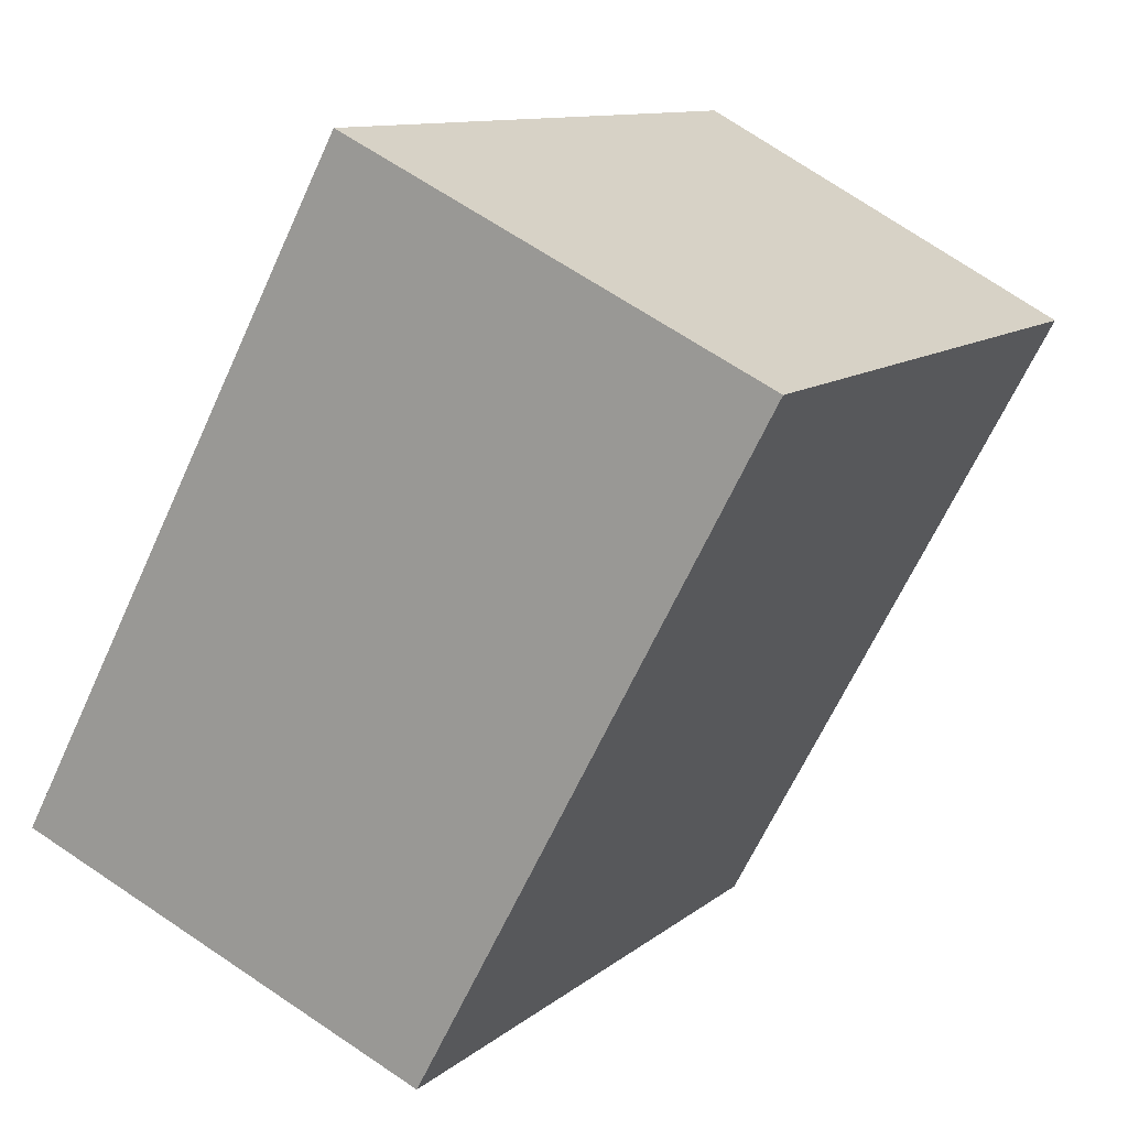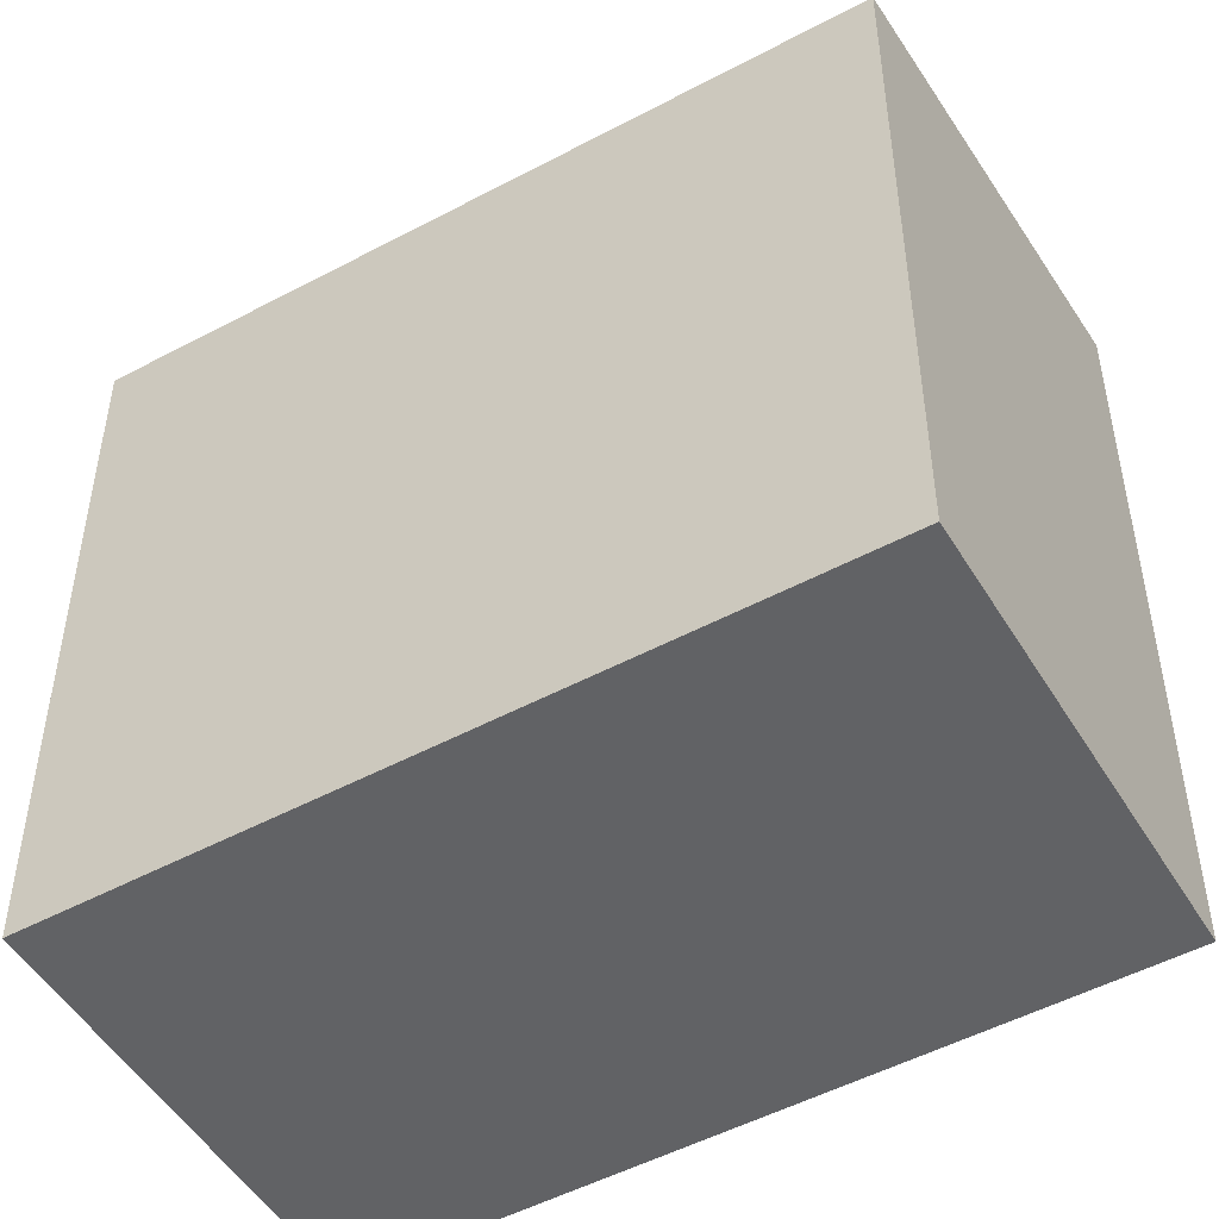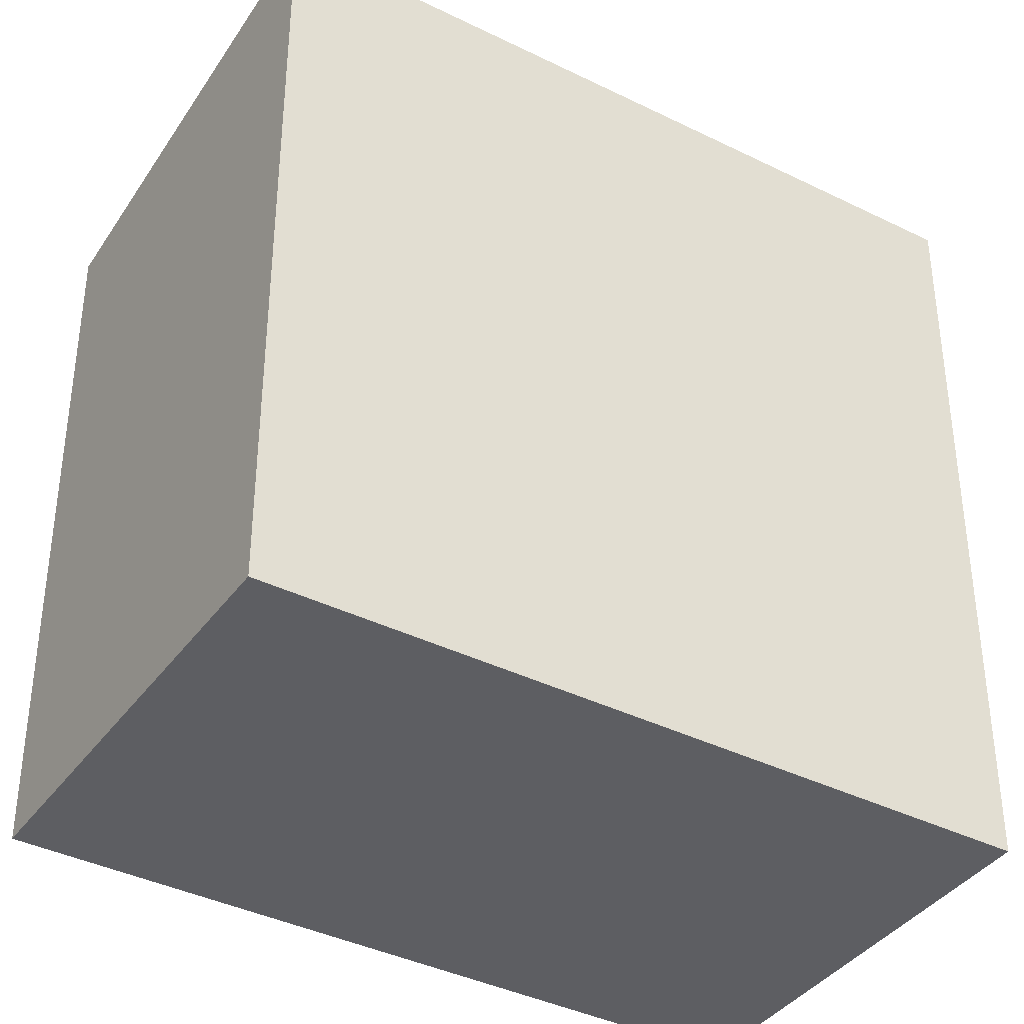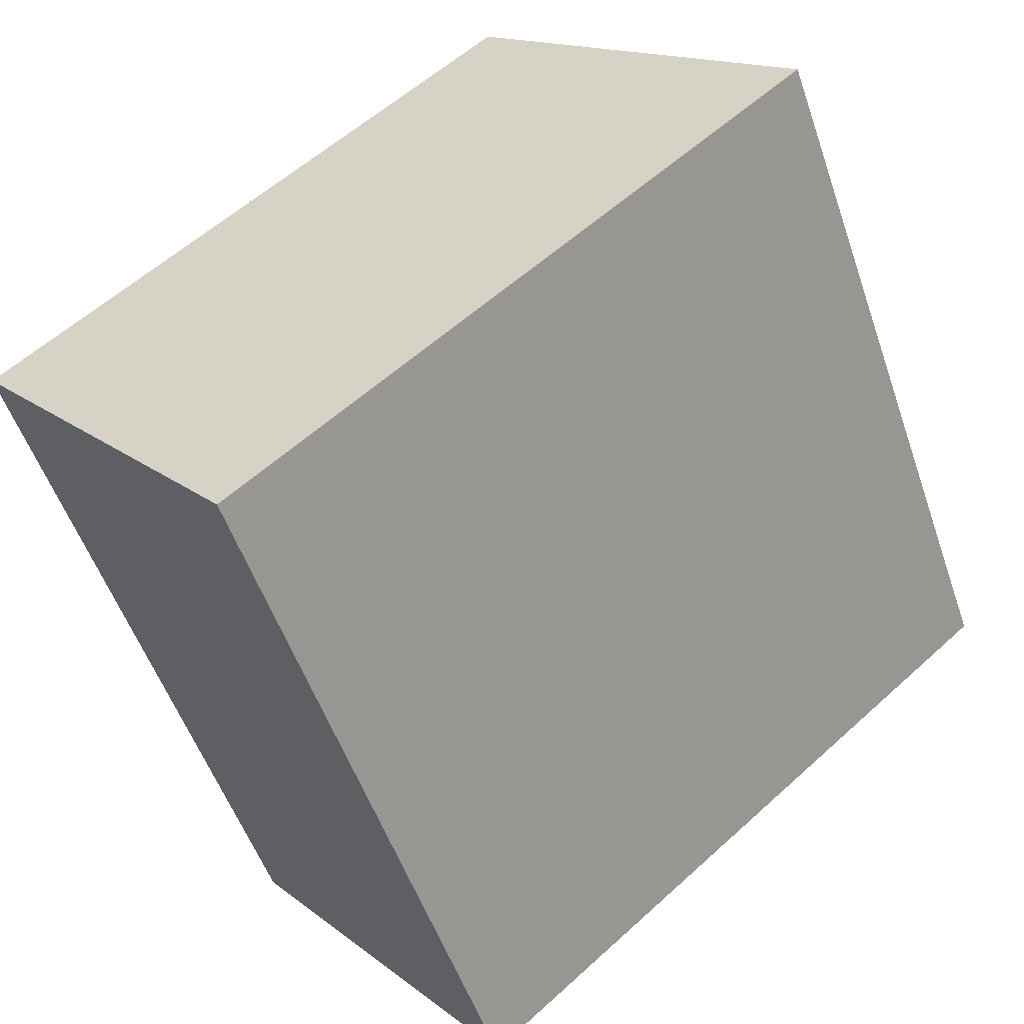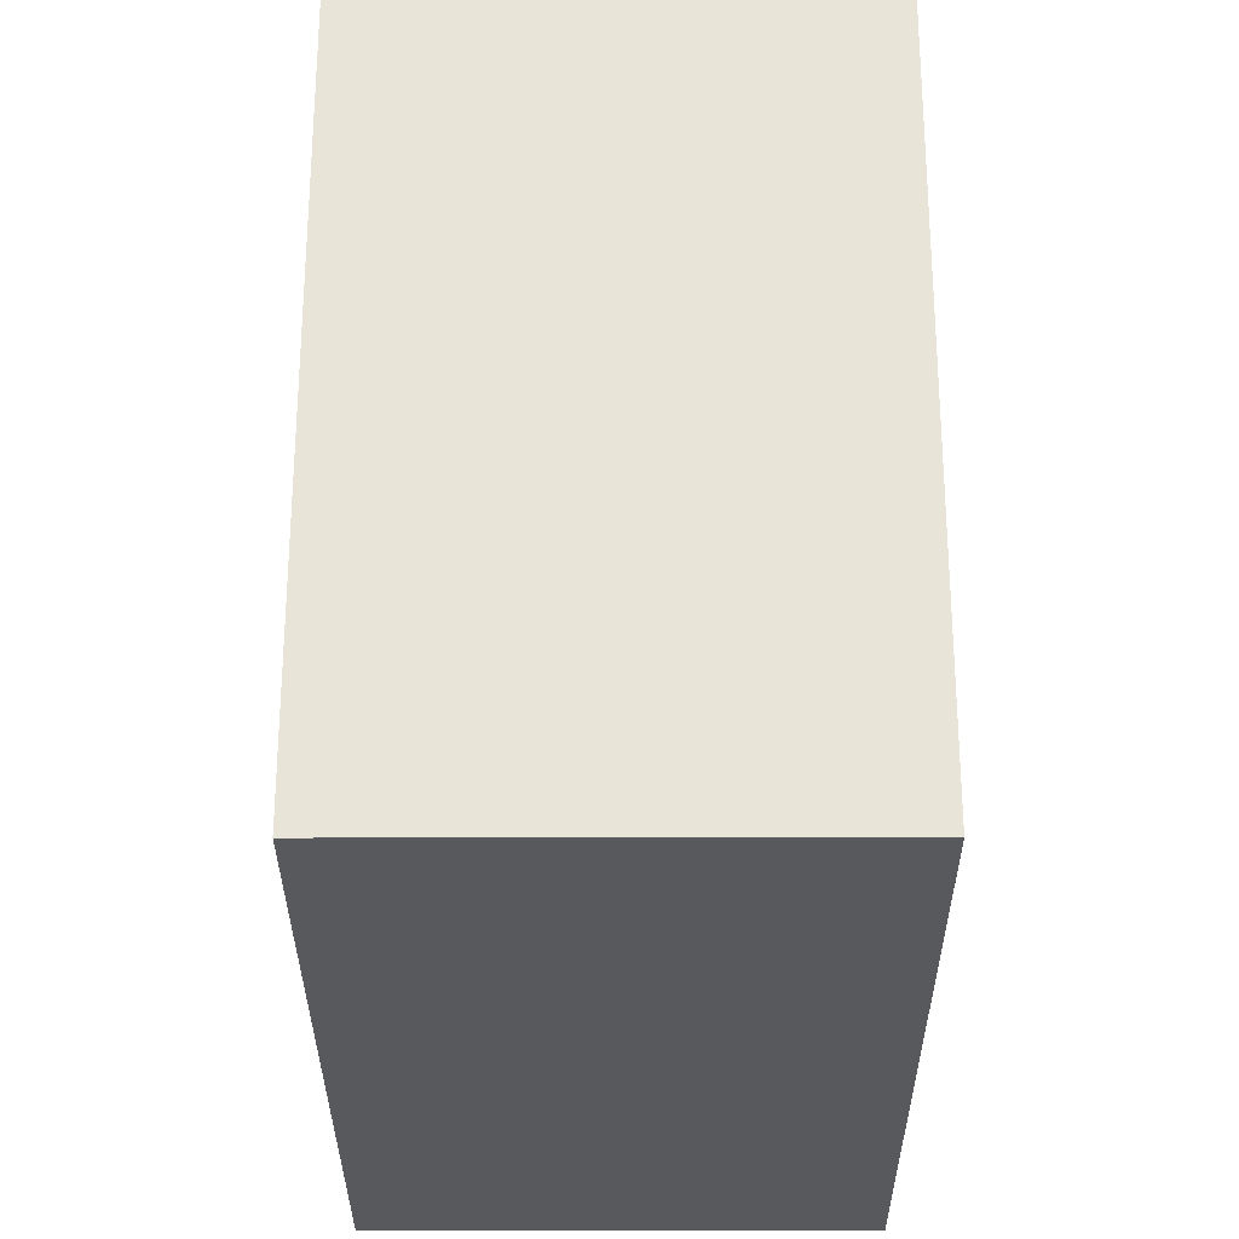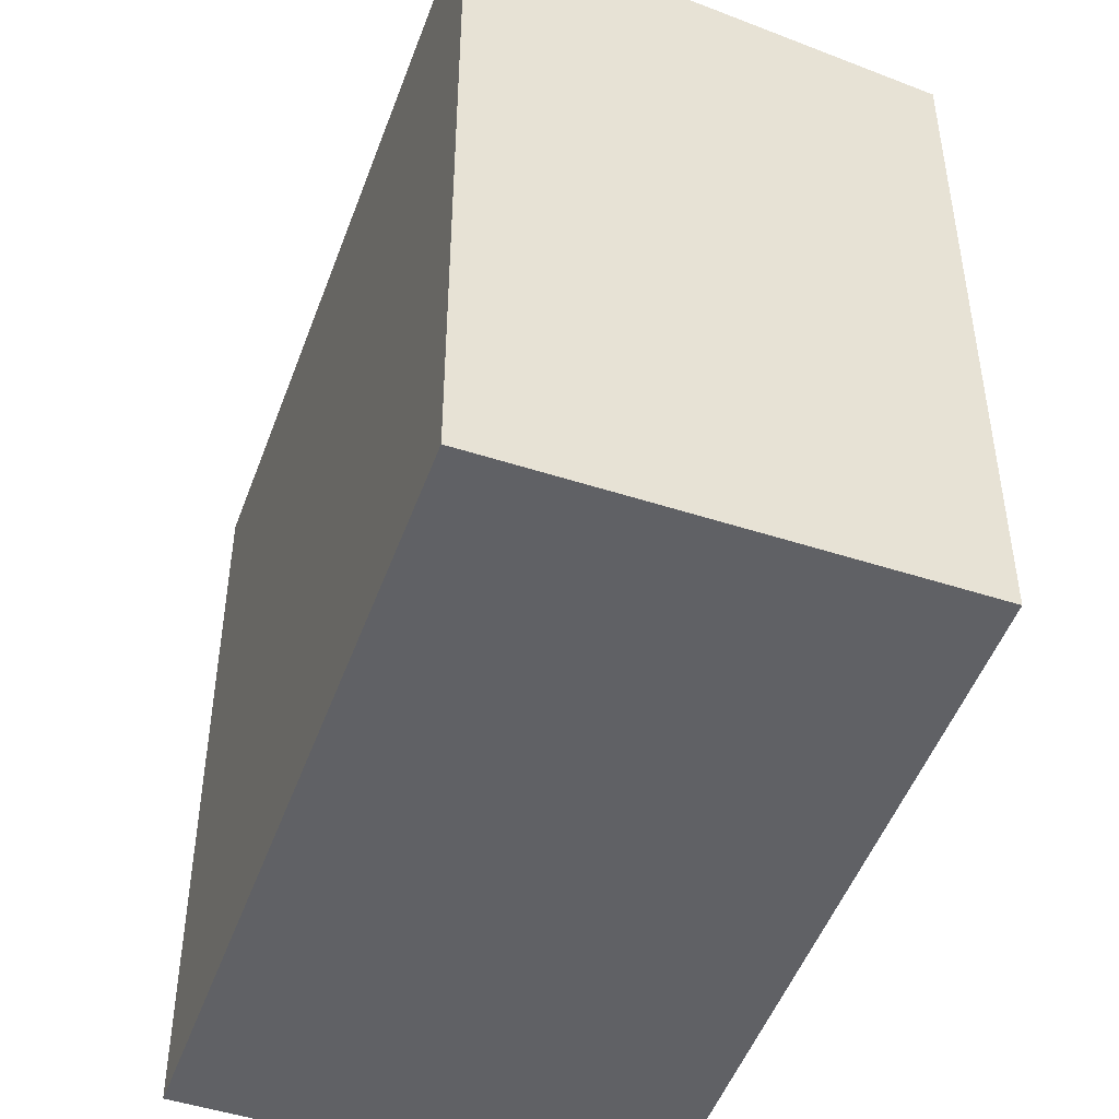
<metadata>
{"format":"obj","ext":"obj","renderer":"f3d","projection":"perspective","resolution":1024,"background":"white","views":[{"elev":10.9,"azim":-151.5,"up":"+Z"},{"elev":-50.6,"azim":-87.9,"up":"+Y"},{"elev":-38.8,"azim":29.9,"up":"+Y"},{"elev":57.5,"azim":46.6,"up":"+Z"},{"elev":-29.6,"azim":-28.1,"up":"+Y"},{"elev":-49.2,"azim":132.1,"up":"+Y"}]}
</metadata>
<code>
v -0.02307 3.118 -0.01229
v 1.594 3.246 -0.9952
v 0.7474 3.118 -1.449
v 0.8239 3.246 0.4418
v 0.05343 3.246 1.879
v 0.8239 3.246 0.4418
v -0.02307 3.118 -0.01229
v -0.7936 3.118 1.425
v -0.8701 2.991 -0.4664
v 0.7474 3.118 -1.449
v -0.09957 2.991 -1.904
v -0.02307 3.118 -0.01229
v -0.7936 3.118 1.425
v -0.02307 3.118 -0.01229
v -0.8701 2.991 -0.4664
v -1.641 2.991 0.9708
v 0.7474 3.118 -1.449
v 1.594 3.246 -0.9952
v 3.212 3.373 -1.978
v -0.1761 2.863 -3.795
v 0.7474 3.118 -1.449
v 3.212 3.373 -1.978
v 0.8239 3.246 0.4418
v 3.212 3.373 -1.978
v 1.594 3.246 -0.9952
v 0.05343 3.246 1.879
v 0.1299 3.373 3.77
v 0.8239 3.246 0.4418
v 0.1299 3.373 3.77
v 3.212 3.373 -1.978
v 0.8239 3.246 0.4418
v -0.7936 3.118 1.425
v 0.1299 3.373 3.77
v 0.05343 3.246 1.879
v -0.8701 2.991 -0.4664
v -0.09957 2.991 -1.904
v -0.1761 2.863 -3.795
v -0.1761 2.863 -3.795
v -0.09957 2.991 -1.904
v 0.7474 3.118 -1.449
v -3.258 2.863 1.954
v -0.8701 2.991 -0.4664
v -0.1761 2.863 -3.795
v -3.258 2.863 1.954
v -0.7936 3.118 1.425
v -1.641 2.991 0.9708
v -3.258 2.863 1.954
v -1.641 2.991 0.9708
v -0.8701 2.991 -0.4664
v -3.258 2.863 1.954
v 0.1299 3.373 3.77
v -0.7936 3.118 1.425
v -3.258 2.863 1.954
v -3.258 -3.122 1.954
v 0.1299 -3.122 3.77
v 0.1299 3.373 3.77
v 0.1299 3.373 3.77
v 0.1299 -3.122 3.77
v 3.212 3.373 -1.978
v 3.212 -3.122 -1.978
v -0.1761 2.863 -3.795
v 3.212 -3.122 -1.978
v -0.1761 -3.122 -3.795
v 3.212 3.373 -1.978
v -3.258 2.863 1.954
v -0.1761 -3.122 -3.795
v -3.258 -3.122 1.954
v -0.1761 2.863 -3.795
v -3.258 -3.122 1.954
v -0.1761 -3.122 -3.795
v 3.212 -3.122 -1.978
v 0.1299 -3.122 3.77
g CDNNDG01_0003820
f 1 2 3
f 2 1 4
f 5 6 7
f 7 8 5
f 9 10 11
f 10 9 12
f 13 14 15
f 15 16 13
f 17 18 19
f 20 21 22
f 23 24 25
f 26 27 28
f 29 30 31
f 32 33 34
f 35 36 37
f 38 39 40
f 41 42 43
f 44 45 46
f 47 48 49
f 50 51 52
f 53 54 55
f 56 53 55
f 57 58 59
f 60 59 58
f 61 62 63
f 61 64 62
f 65 66 67
f 65 68 66
f 69 70 71
f 69 71 72

</code>
